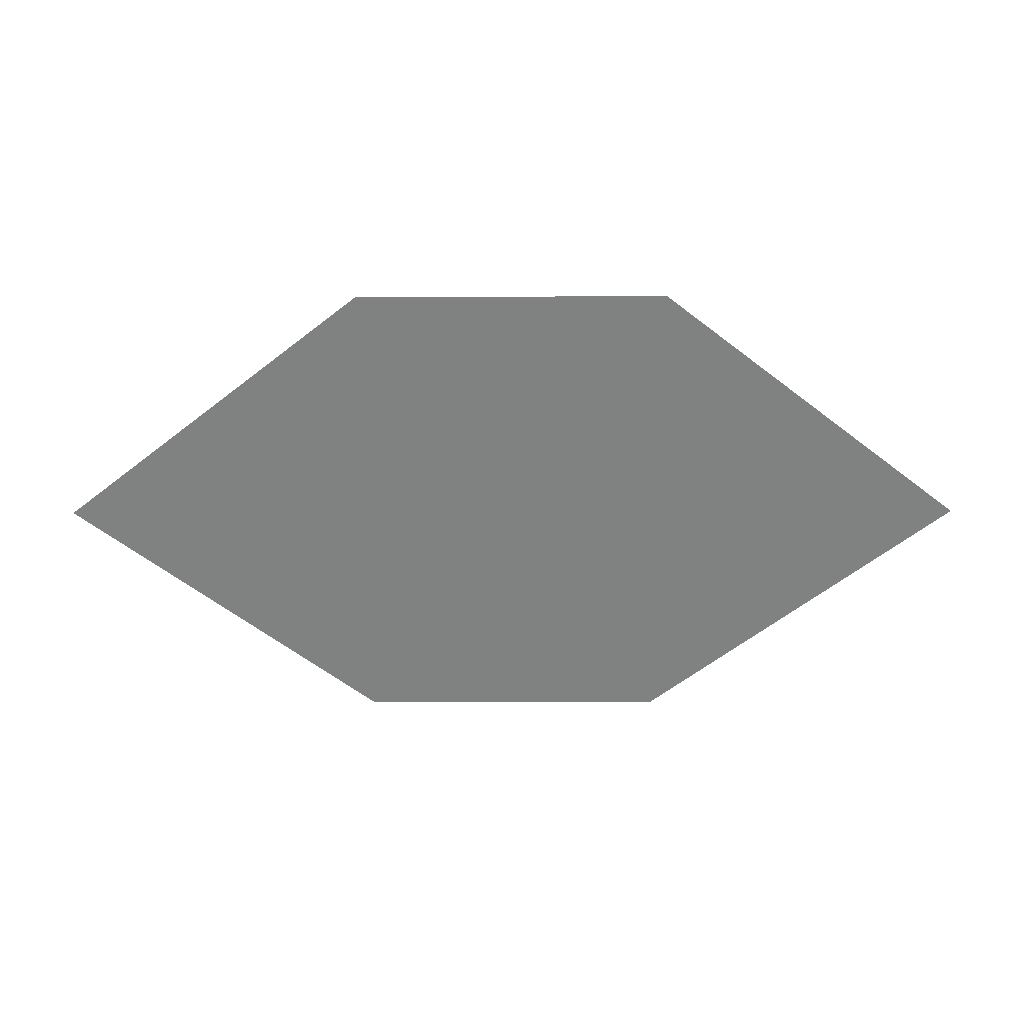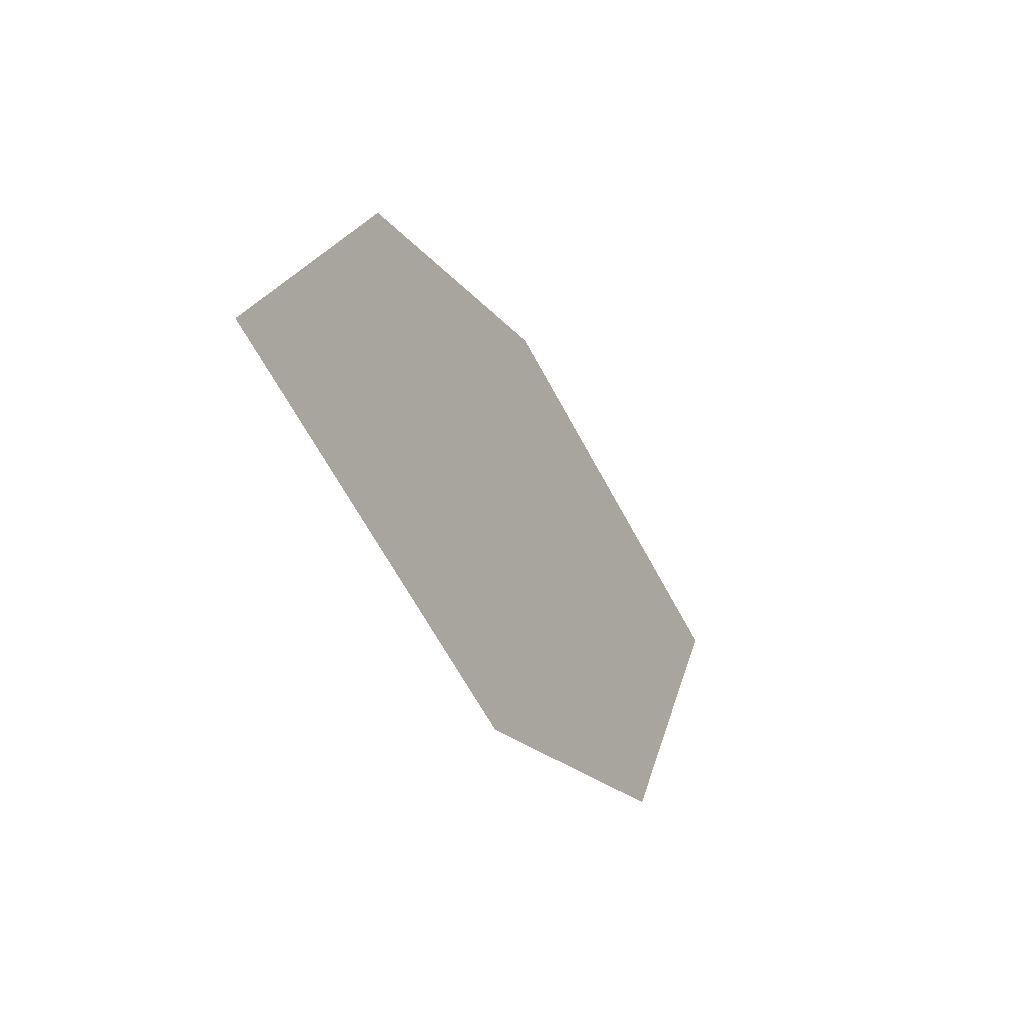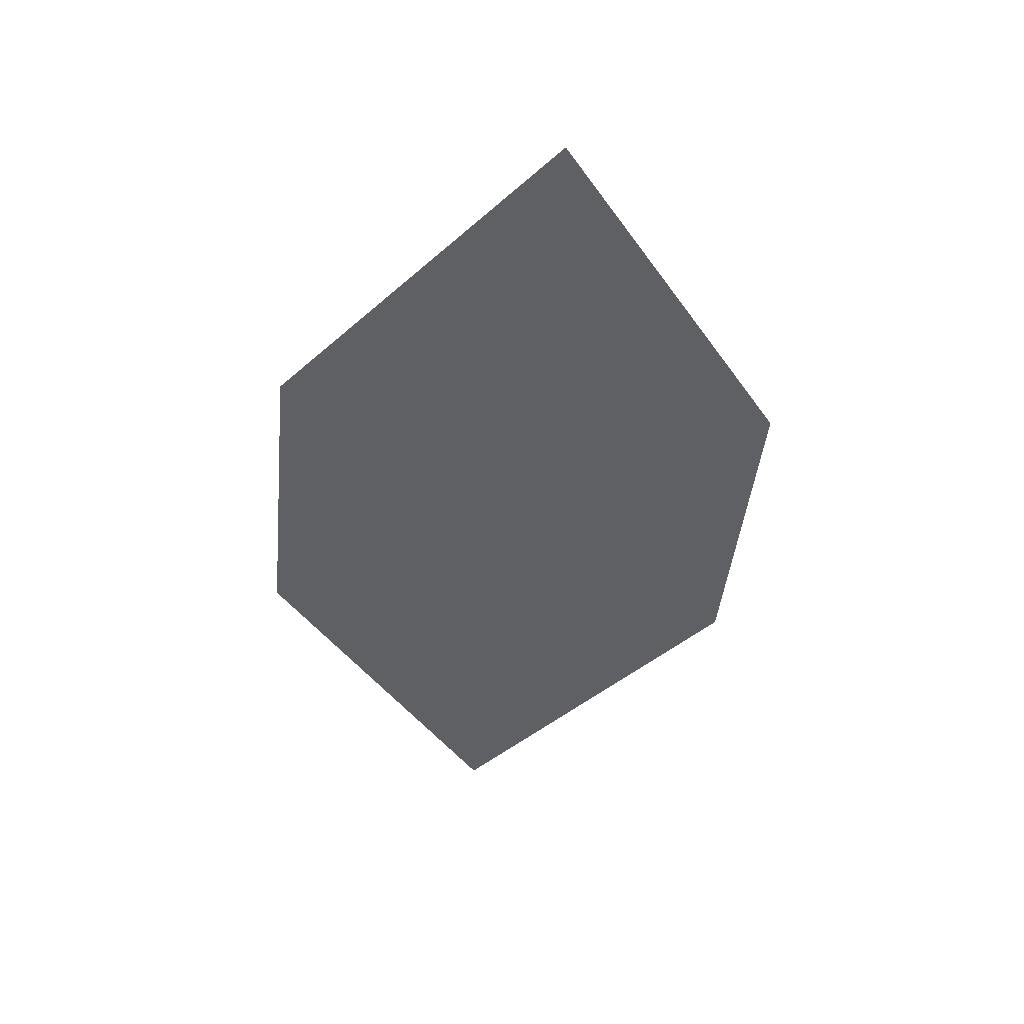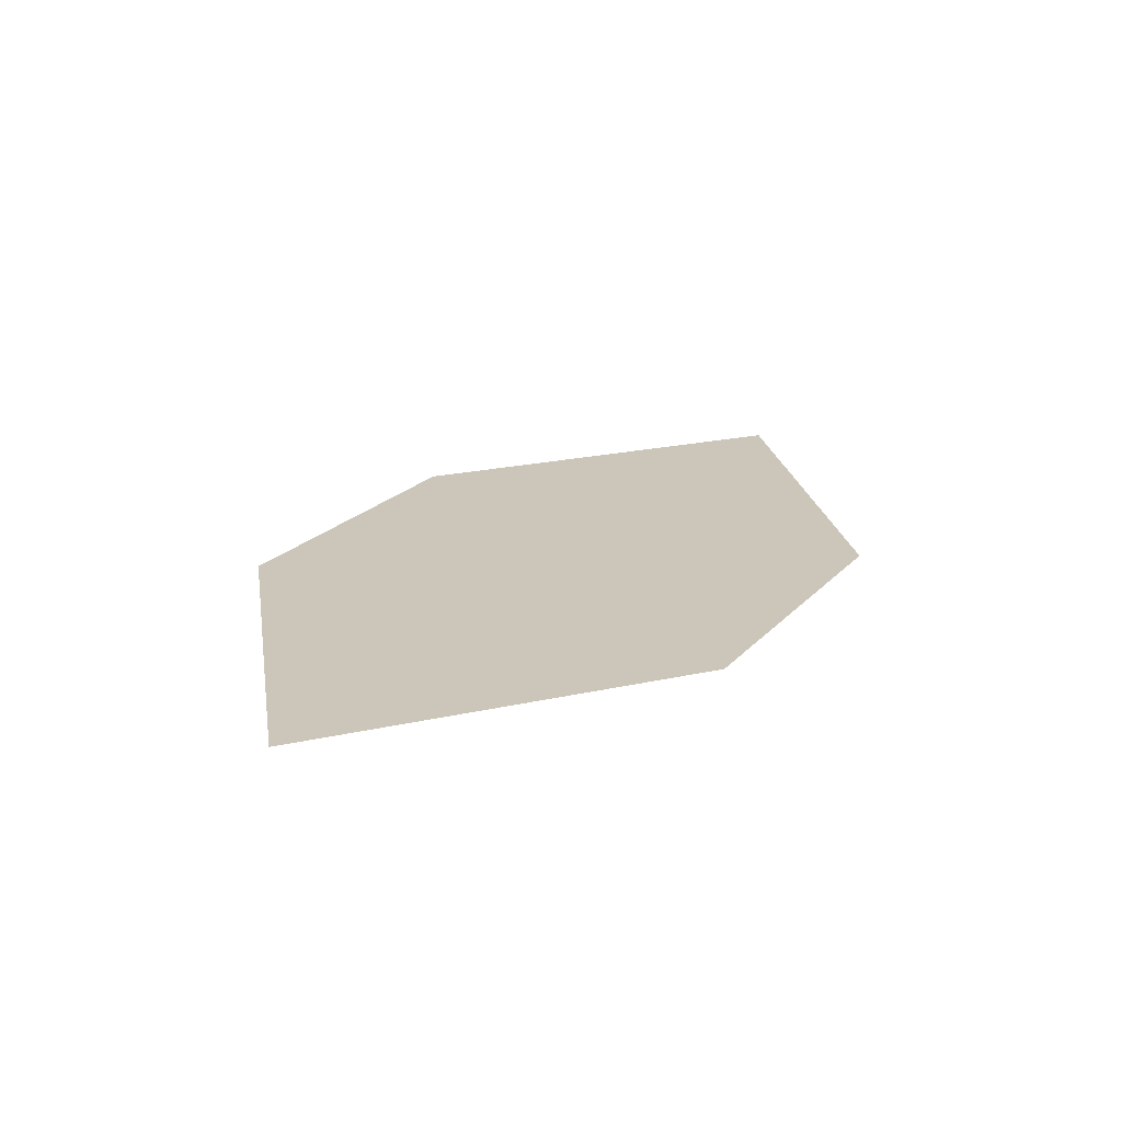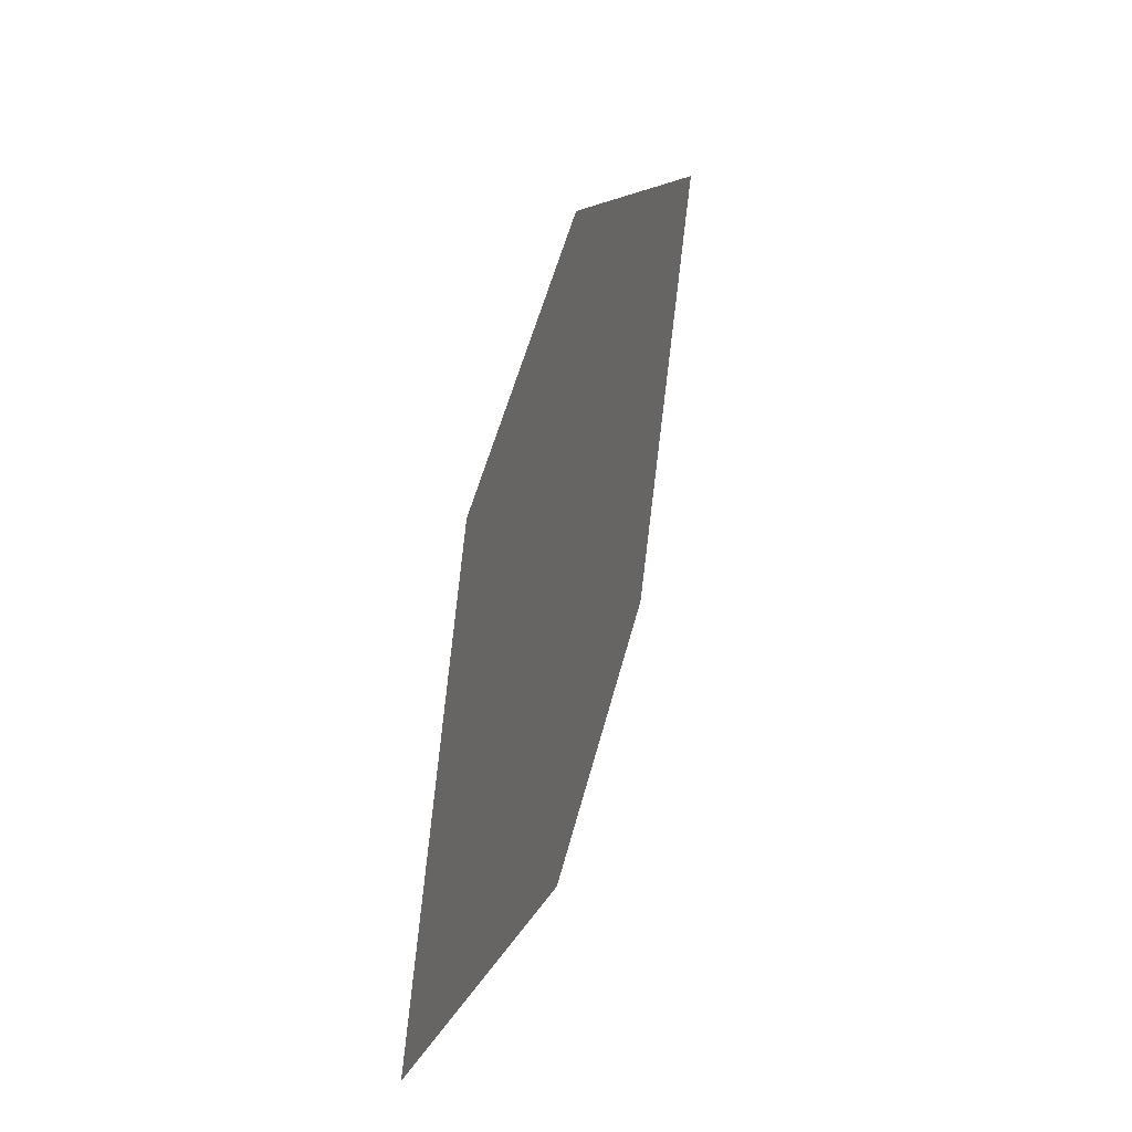
<metadata>
{"format":"obj","ext":"obj","renderer":"f3d","projection":"perspective","resolution":1024,"background":"white","views":[{"elev":-60.3,"azim":-153.2,"up":"+Z"},{"elev":-48.9,"azim":-61.6,"up":"+Y"},{"elev":-43.9,"azim":-69.2,"up":"+Z"},{"elev":21.0,"azim":146.0,"up":"+Z"},{"elev":25.5,"azim":-73.9,"up":"+Y"}]}
</metadata>
<code>
o leaves.206
v 0.06702 -0.04352 1.762
v 0.1112 -0.05278 1.762
v 0.1617 0.003973 1.762
v 0.08599 -0.002601 1.762
v 0.1176 0.01323 1.762
v 0.1427 -0.03695 1.762
f 1 2 6 3
f 1 3 5 4

</code>
